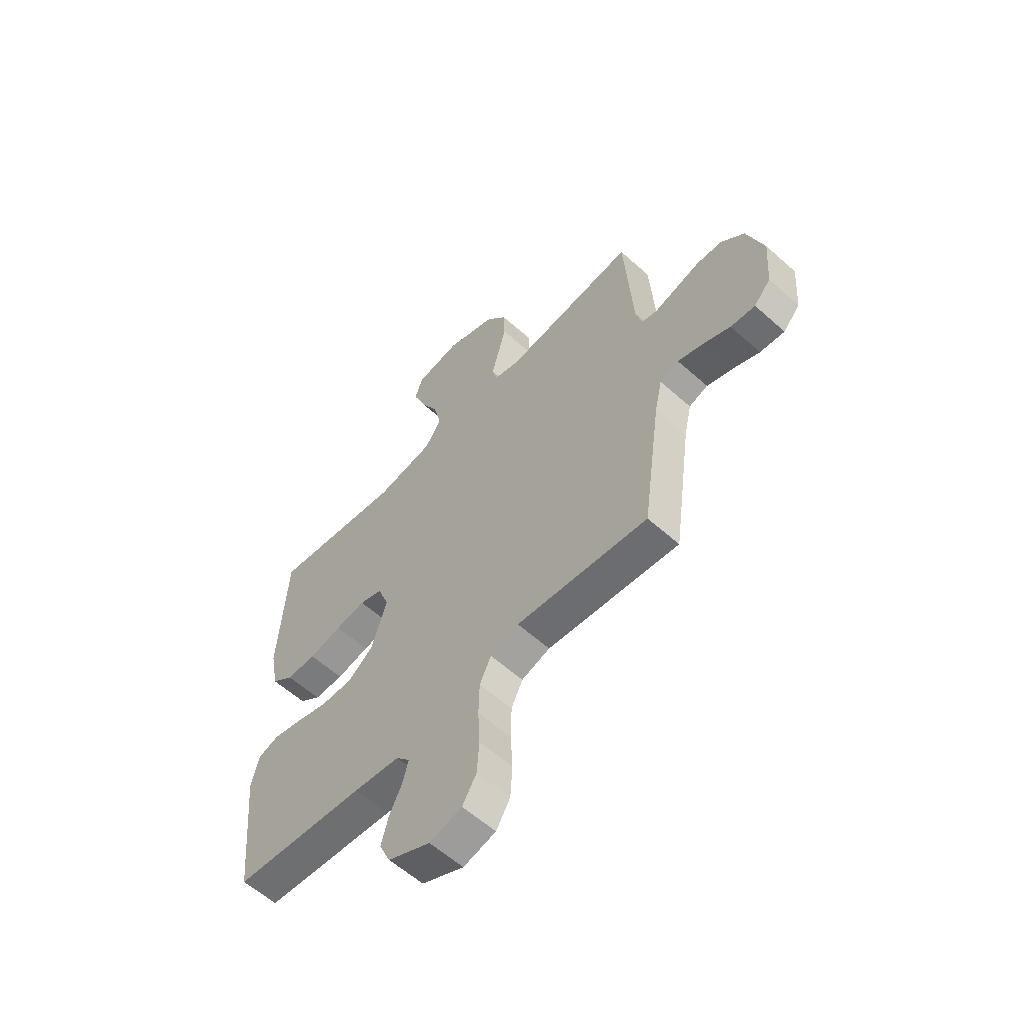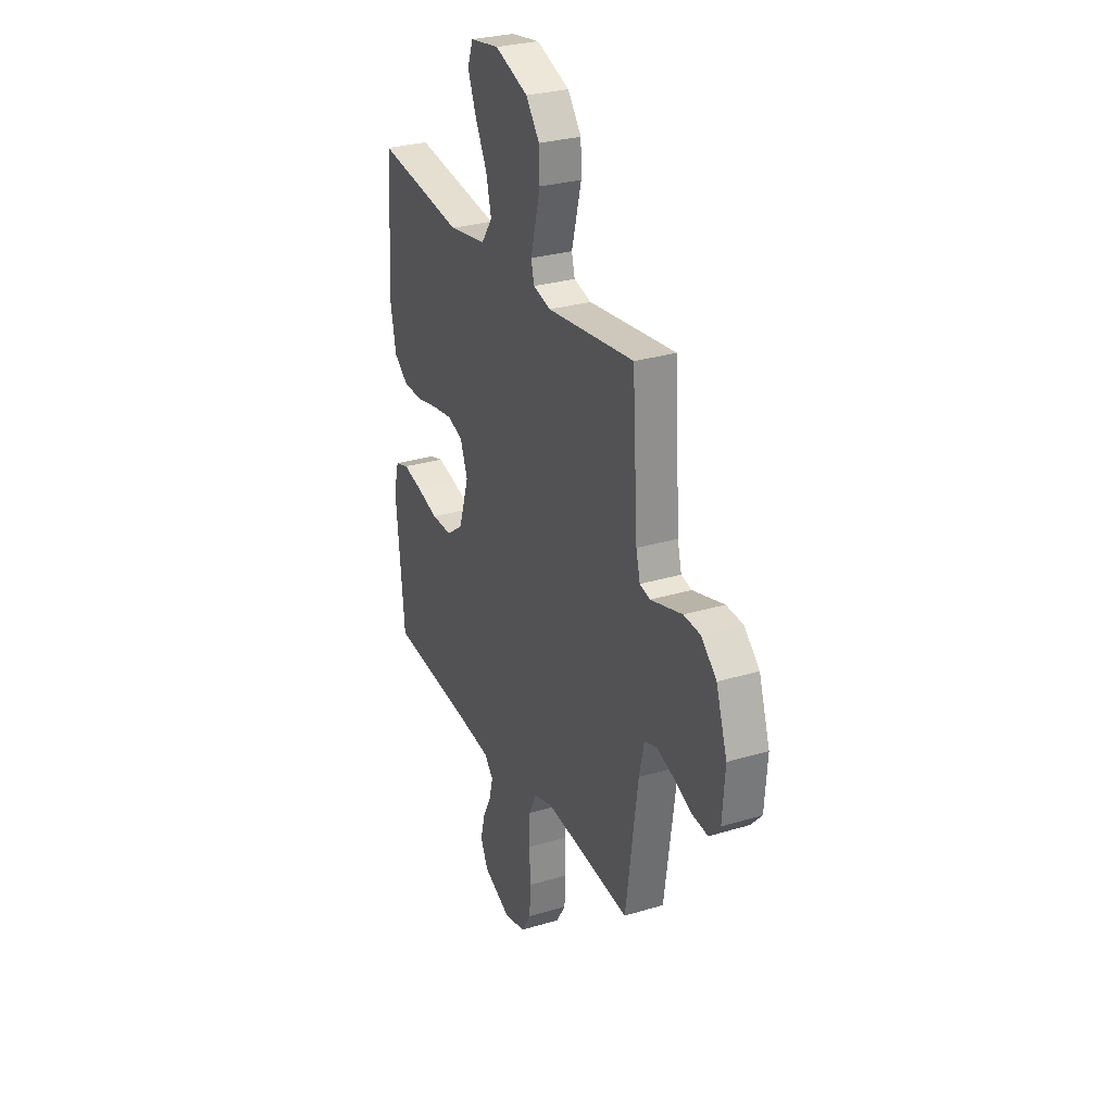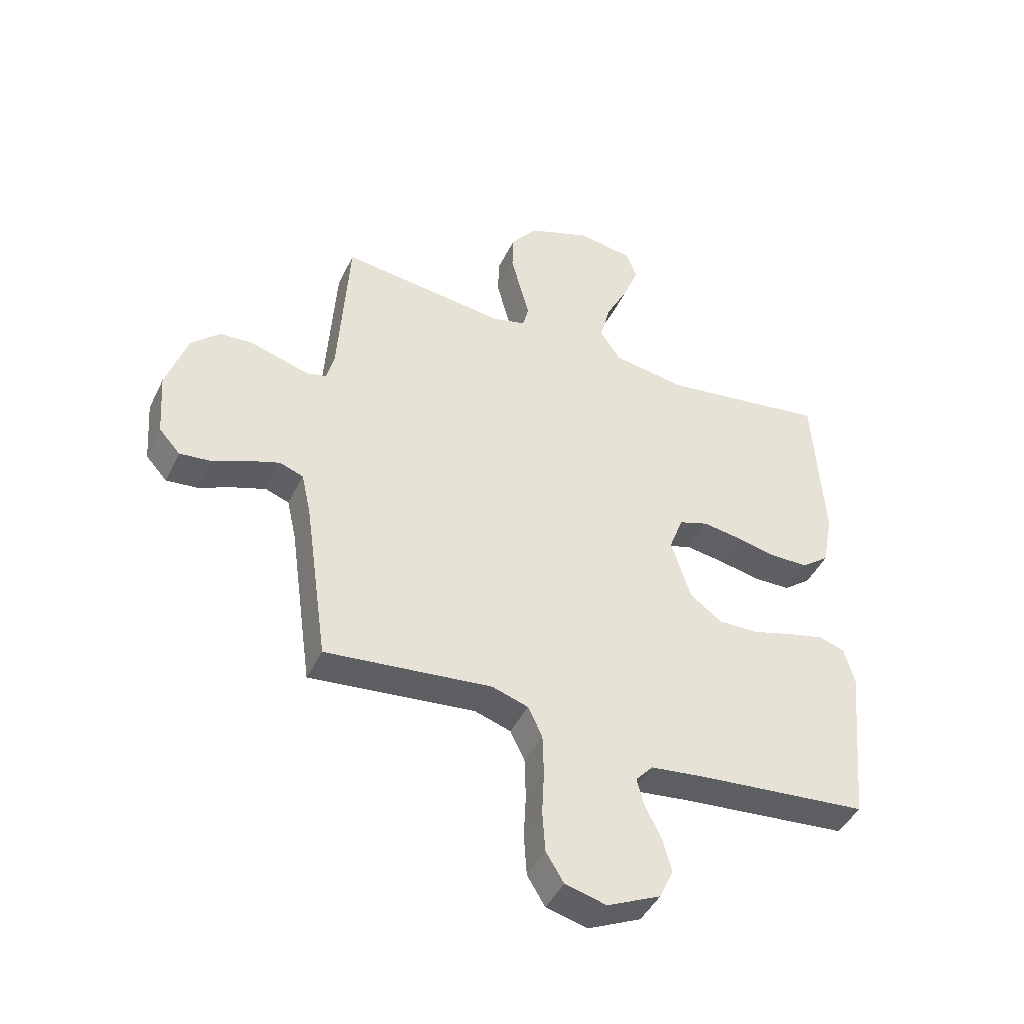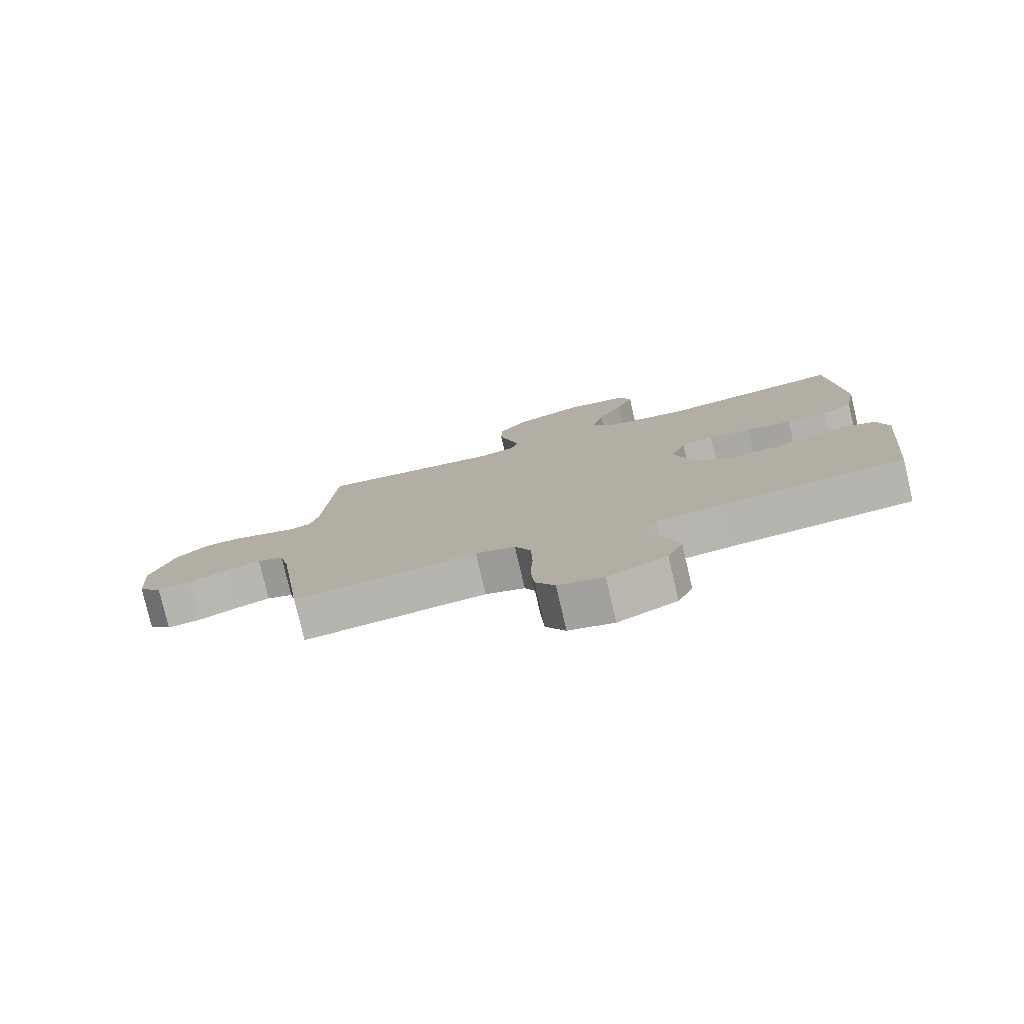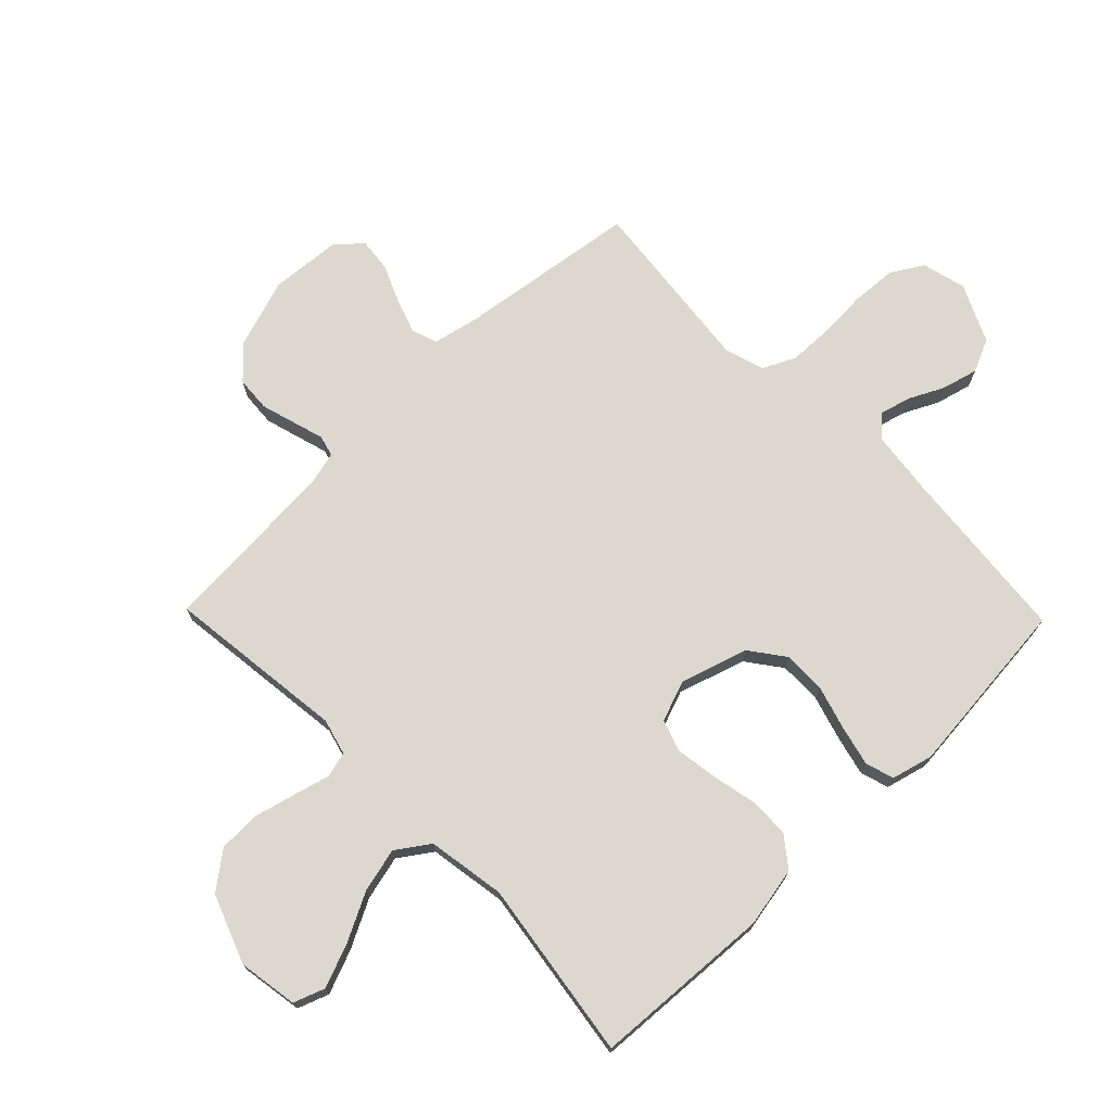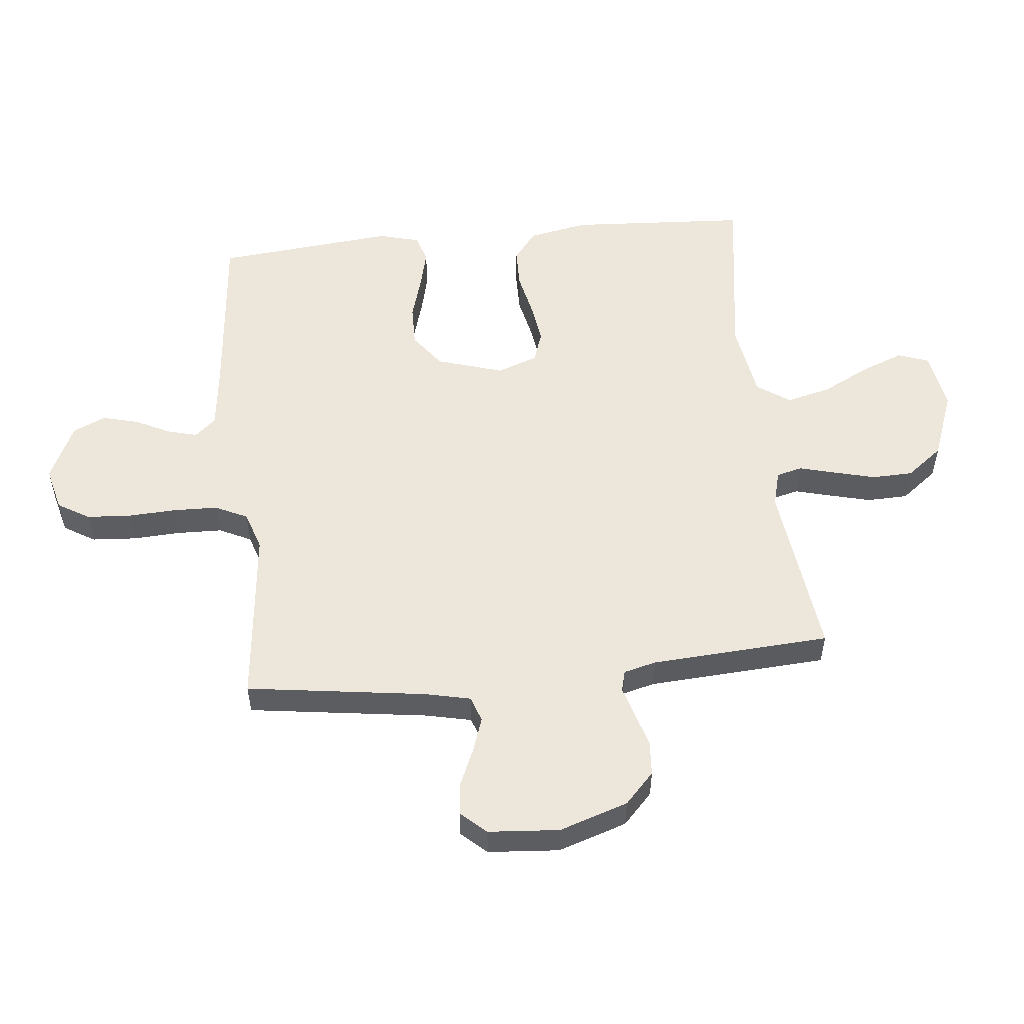
<metadata>
{"format":"obj","ext":"obj","renderer":"f3d","projection":"perspective","resolution":1024,"background":"white","views":[{"elev":-59.0,"azim":-132.6,"up":"+Z"},{"elev":28.9,"azim":-114.2,"up":"+Z"},{"elev":-44.5,"azim":-24.6,"up":"+Z"},{"elev":-78.9,"azim":13.2,"up":"+Z"},{"elev":72.5,"azim":45.8,"up":"+Y"},{"elev":53.6,"azim":-95.9,"up":"+Y"}]}
</metadata>
<code>
v 0.5 0.07 -0.5
v 0.2 0.07 -0.528
v 0.094 0.07 -0.541
v 0.063 0.07 -0.576
v 0.076 0.07 -0.626
v 0.105 0.07 -0.684
v 0.121 0.07 -0.745
v 0.096 0.07 -0.8
v 0 0.07 -0.845
v -0.074 0.07 -0.826
v -0.106 0.07 -0.773
v -0.111 0.07 -0.699
v -0.107 0.07 -0.618
v -0.109 0.07 -0.543
v -0.135 0.07 -0.489
v -0.2 0.07 -0.468
v -0.5 0.07 -0.5
v -0.542 0.07 -0.2
v -0.559 0.07 -0.123
v -0.602 0.07 -0.108
v -0.66 0.07 -0.128
v -0.722 0.07 -0.155
v -0.778 0.07 -0.161
v -0.816 0.07 -0.119
v -0.825 0.07 0
v -0.787 0.07 0.115
v -0.735 0.07 0.164
v -0.677 0.07 0.168
v -0.619 0.07 0.151
v -0.568 0.07 0.136
v -0.533 0.07 0.145
v -0.519 0.07 0.2
v -0.5 0.07 0.5
v -0.2 0.07 0.464
v -0.14 0.07 0.48
v -0.129 0.07 0.523
v -0.145 0.07 0.583
v -0.163 0.07 0.653
v -0.161 0.07 0.722
v -0.114 0.07 0.783
v 0 0.07 0.826
v 0.1 0.07 0.81
v 0.119 0.07 0.758
v 0.091 0.07 0.686
v 0.05 0.07 0.606
v 0.032 0.07 0.532
v 0.07 0.07 0.477
v 0.2 0.07 0.456
v 0.5 0.07 0.5
v 0.518 0.07 0.2
v 0.499 0.07 0.1
v 0.449 0.07 0.061
v 0.381 0.07 0.06
v 0.306 0.07 0.076
v 0.237 0.07 0.086
v 0.184 0.07 0.068
v 0.159 0.07 0
v 0.194 0.07 -0.112
v 0.252 0.07 -0.155
v 0.323 0.07 -0.154
v 0.398 0.07 -0.132
v 0.464 0.07 -0.116
v 0.511 0.07 -0.131
v 0.529 0.07 -0.2
v 0.5 0 -0.5
v 0.2 0 -0.528
v 0.094 0 -0.541
v 0.063 0 -0.576
v 0.076 0 -0.626
v 0.105 0 -0.684
v 0.121 0 -0.745
v 0.096 0 -0.8
v 0 0 -0.845
v -0.074 0 -0.826
v -0.106 0 -0.773
v -0.111 0 -0.699
v -0.107 0 -0.618
v -0.109 0 -0.543
v -0.135 0 -0.489
v -0.2 0 -0.468
v -0.5 0 -0.5
v -0.542 0 -0.2
v -0.559 0 -0.123
v -0.602 0 -0.108
v -0.66 0 -0.128
v -0.722 0 -0.155
v -0.778 0 -0.161
v -0.816 0 -0.119
v -0.825 0 0
v -0.787 0 0.115
v -0.735 0 0.164
v -0.677 0 0.168
v -0.619 0 0.151
v -0.568 0 0.136
v -0.533 0 0.145
v -0.519 0 0.2
v -0.5 0 0.5
v -0.2 0 0.464
v -0.14 0 0.48
v -0.129 0 0.523
v -0.145 0 0.583
v -0.163 0 0.653
v -0.161 0 0.722
v -0.114 0 0.783
v 0 0 0.826
v 0.1 0 0.81
v 0.119 0 0.758
v 0.091 0 0.686
v 0.05 0 0.606
v 0.032 0 0.532
v 0.07 0 0.477
v 0.2 0 0.456
v 0.5 0 0.5
v 0.518 0 0.2
v 0.499 0 0.1
v 0.449 0 0.061
v 0.381 0 0.06
v 0.306 0 0.076
v 0.237 0 0.086
v 0.184 0 0.068
v 0.159 0 0
v 0.194 0 -0.112
v 0.252 0 -0.155
v 0.323 0 -0.154
v 0.398 0 -0.132
v 0.464 0 -0.116
v 0.511 0 -0.131
v 0.529 0 -0.2
f 64 1 2
f 63 64 2
f 62 63 2
f 61 62 2
f 60 61 2
f 59 60 2 3
f 58 59 3 4
f 57 58 4
f 52 53 54
f 51 52 54
f 50 51 54
f 49 50 54
f 48 49 54
f 47 48 54 55
f 46 47 55 56
f 43 44 45
f 42 43 45
f 41 42 45
f 40 41 45
f 39 40 45
f 38 39 45
f 37 38 45
f 36 37 45
f 35 36 45 46
f 32 33 34
f 31 32 34 35
f 28 29 30
f 27 28 30
f 26 27 30
f 25 26 30
f 24 25 30
f 23 24 30
f 22 23 30
f 21 22 30
f 20 21 30 31
f 46 56 57
f 35 46 57
f 31 35 57
f 20 31 57
f 19 20 57
f 11 12 13
f 10 11 13
f 9 10 13
f 8 9 13
f 7 8 13
f 6 7 13
f 5 6 13
f 4 5 13 14
f 18 19 57 4
f 16 17 18
f 15 16 18
f 4 14 15
f 4 15 18
f 66 65 128
f 66 128 127
f 66 127 126
f 66 126 125
f 66 125 124
f 67 66 124 123
f 68 67 123 122
f 68 122 121
f 118 117 116
f 118 116 115
f 118 115 114
f 118 114 113
f 118 113 112
f 119 118 112 111
f 120 119 111 110
f 109 108 107
f 109 107 106
f 109 106 105
f 109 105 104
f 109 104 103
f 109 103 102
f 109 102 101
f 109 101 100
f 110 109 100 99
f 98 97 96
f 99 98 96 95
f 94 93 92
f 94 92 91
f 94 91 90
f 94 90 89
f 94 89 88
f 94 88 87
f 94 87 86
f 94 86 85
f 95 94 85 84
f 121 120 110
f 121 110 99
f 121 99 95
f 121 95 84
f 121 84 83
f 77 76 75
f 77 75 74
f 77 74 73
f 77 73 72
f 77 72 71
f 77 71 70
f 77 70 69
f 78 77 69 68
f 68 121 83 82
f 82 81 80
f 82 80 79
f 79 78 68
f 82 79 68
f 1 65 66 2
f 2 66 67 3
f 3 67 68 4
f 4 68 69 5
f 5 69 70 6
f 6 70 71 7
f 7 71 72 8
f 8 72 73 9
f 9 73 74 10
f 10 74 75 11
f 11 75 76 12
f 12 76 77 13
f 13 77 78 14
f 14 78 79 15
f 15 79 80 16
f 16 80 81 17
f 17 81 82 18
f 18 82 83 19
f 19 83 84 20
f 20 84 85 21
f 21 85 86 22
f 22 86 87 23
f 23 87 88 24
f 24 88 89 25
f 25 89 90 26
f 26 90 91 27
f 27 91 92 28
f 28 92 93 29
f 29 93 94 30
f 30 94 95 31
f 31 95 96 32
f 32 96 97 33
f 33 97 98 34
f 34 98 99 35
f 35 99 100 36
f 36 100 101 37
f 37 101 102 38
f 38 102 103 39
f 39 103 104 40
f 40 104 105 41
f 41 105 106 42
f 42 106 107 43
f 43 107 108 44
f 44 108 109 45
f 45 109 110 46
f 46 110 111 47
f 47 111 112 48
f 48 112 113 49
f 49 113 114 50
f 50 114 115 51
f 51 115 116 52
f 52 116 117 53
f 53 117 118 54
f 54 118 119 55
f 55 119 120 56
f 56 120 121 57
f 57 121 122 58
f 58 122 123 59
f 59 123 124 60
f 60 124 125 61
f 61 125 126 62
f 62 126 127 63
f 63 127 128 64
f 64 128 65 1

</code>
